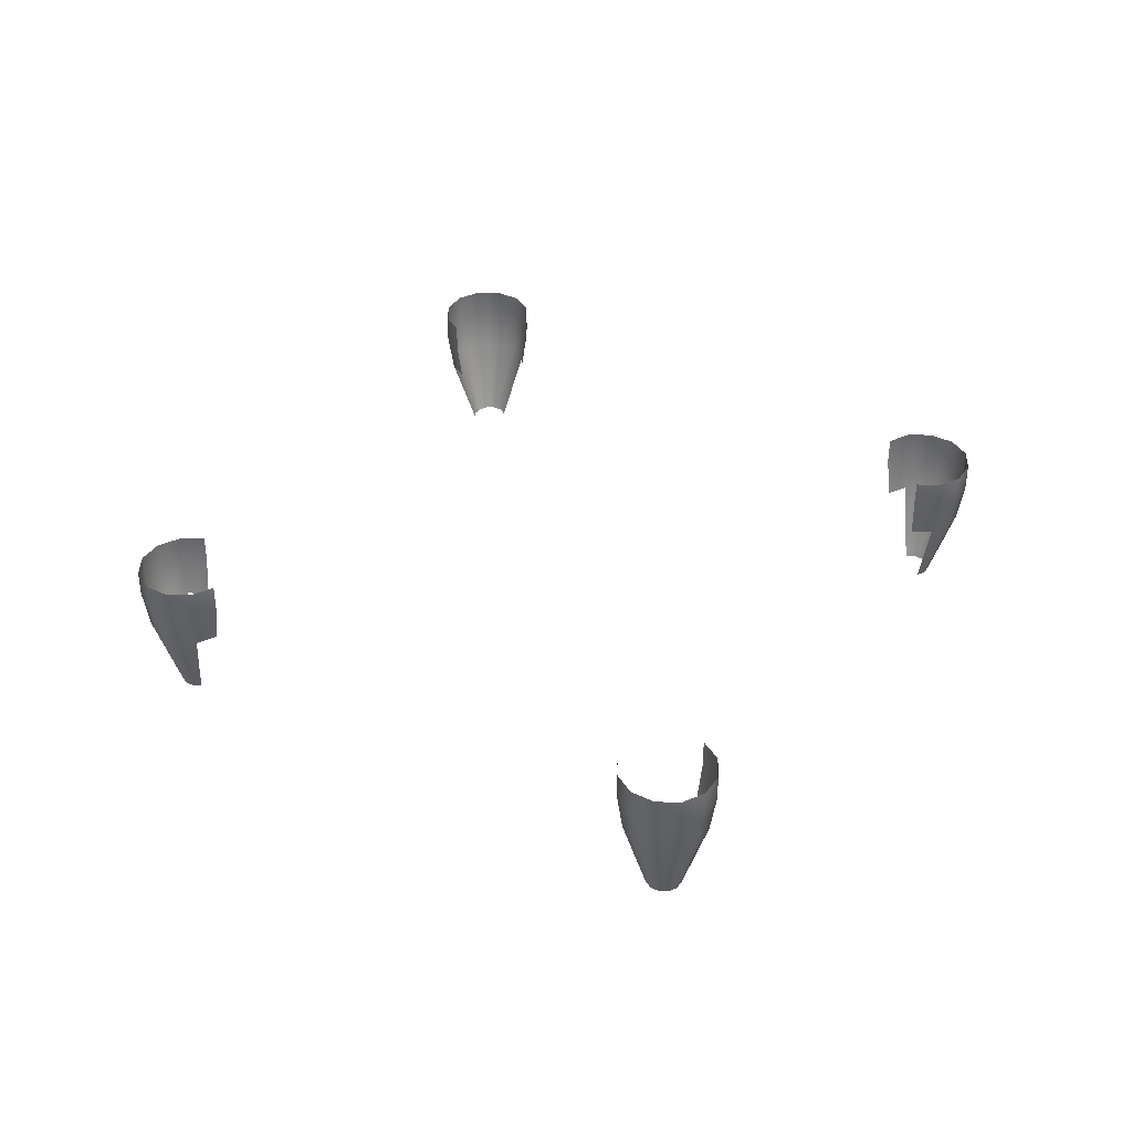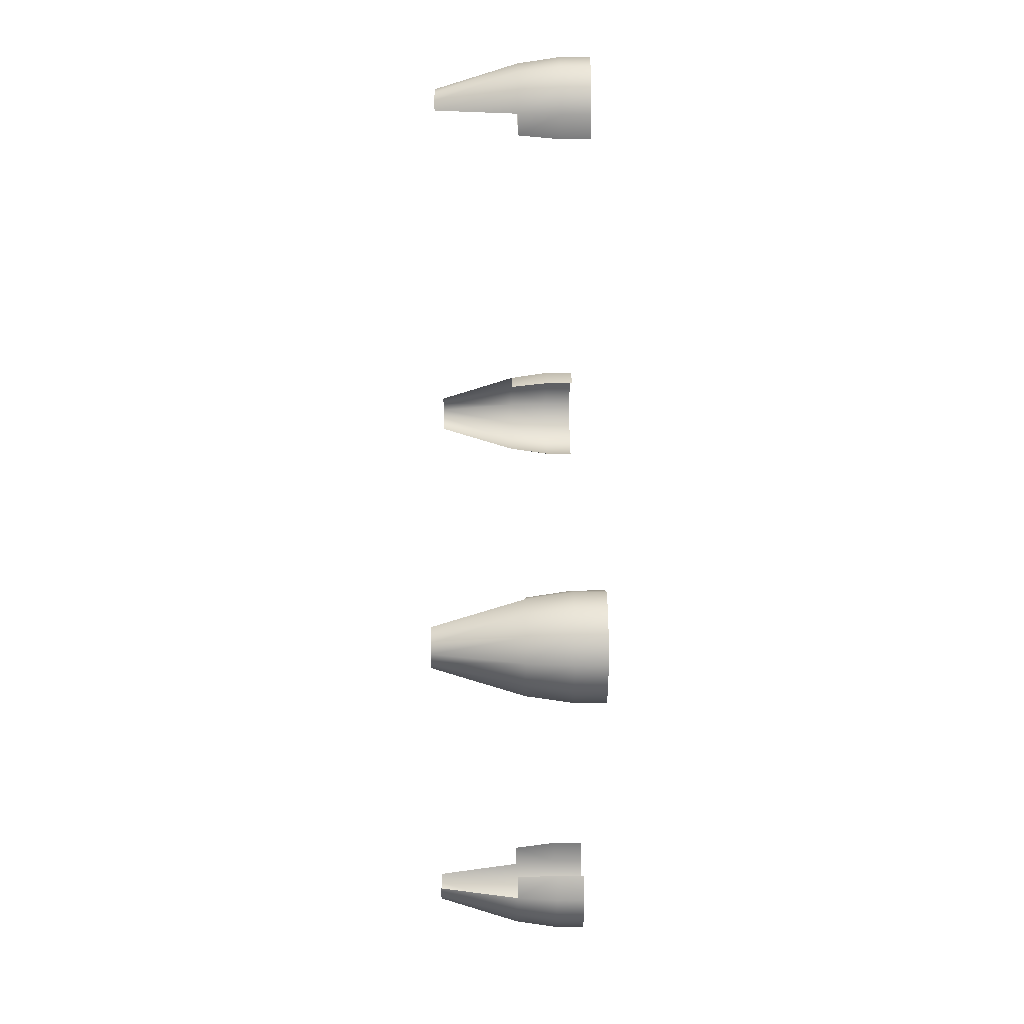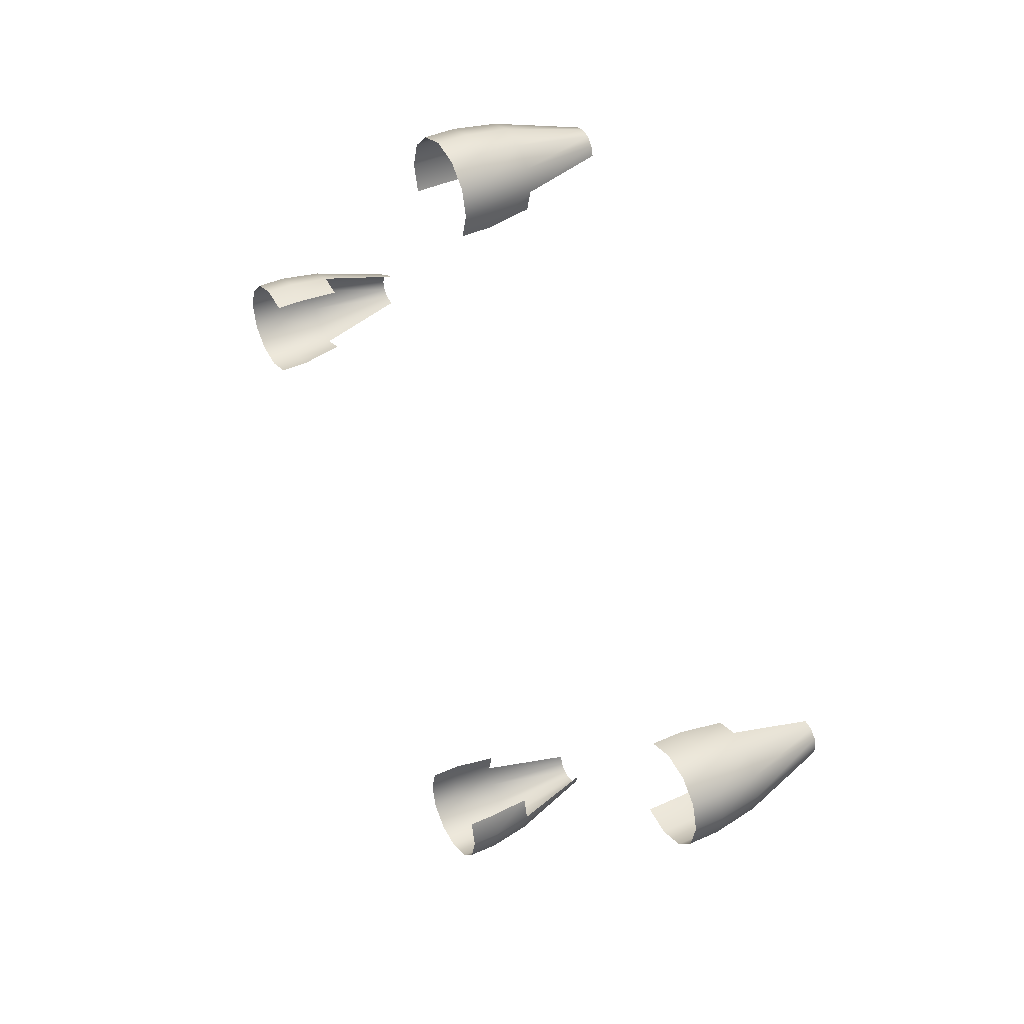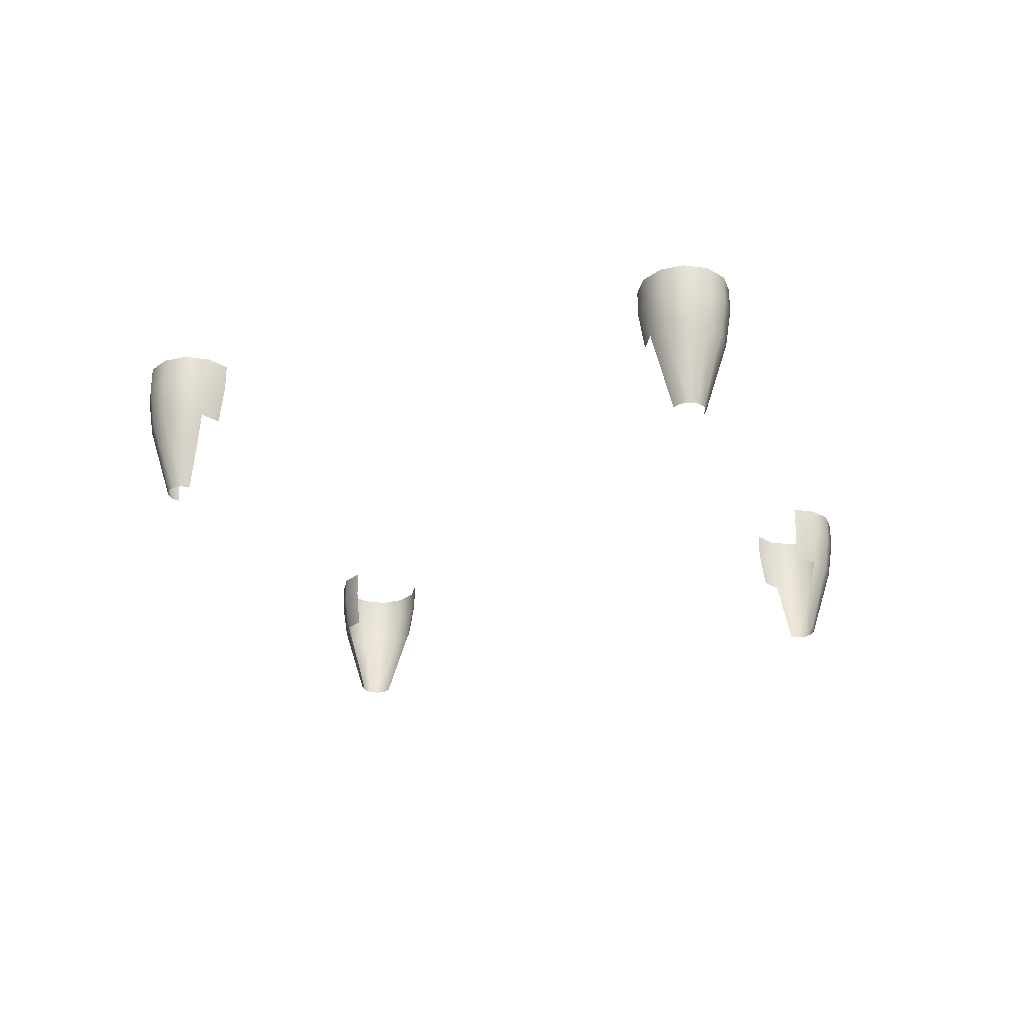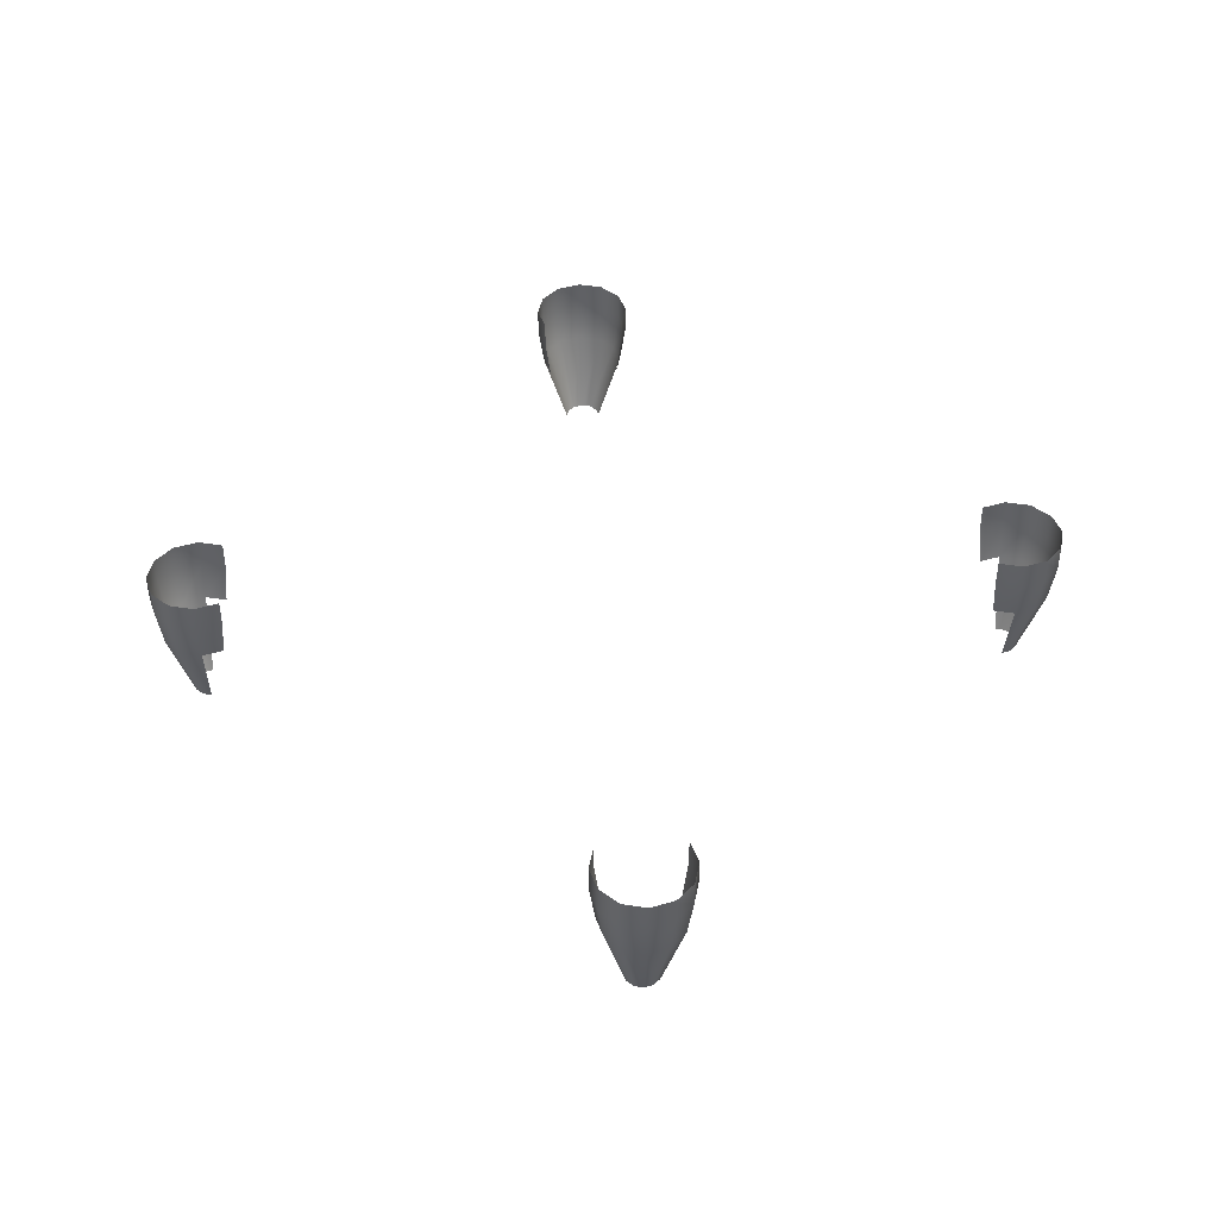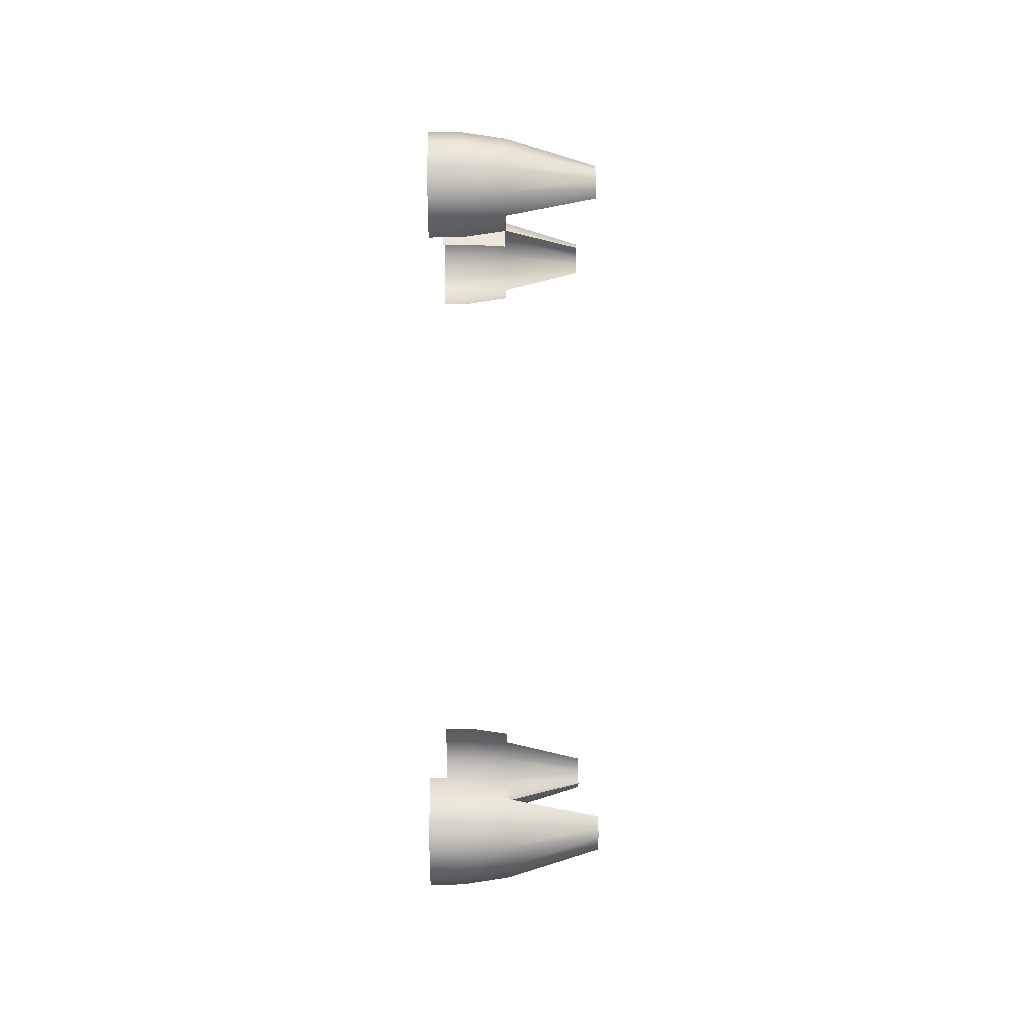
<metadata>
{"format":"obj","ext":"obj","renderer":"f3d","projection":"perspective","resolution":1024,"background":"white","views":[{"elev":38.4,"azim":-103.5,"up":"+Y"},{"elev":16.4,"azim":89.2,"up":"+Z"},{"elev":40.0,"azim":-119.7,"up":"+Z"},{"elev":-27.9,"azim":-26.7,"up":"+Y"},{"elev":43.3,"azim":-4.3,"up":"+Y"},{"elev":44.1,"azim":-90.3,"up":"+Z"}]}
</metadata>
<code>
o c_tip_n_out
v 0.3515 6.564 3.177
v 0.4059 6.564 3.38
v 0.4055 6.33 3.38
v 0.3512 6.33 3.177
v 0.355 5.988 3.38
v 0.3074 5.988 3.202
v -0.4054 6.33 3.38
v -0.3511 6.33 3.177
v -0.3073 5.988 3.202
v -0.3549 5.988 3.38
v -0.4058 6.564 3.38
v -0.3514 6.564 3.177
v -0.3514 6.564 3.583
v -0.3511 6.33 3.582
v -0.3073 5.988 3.557
v -0.1505 5.325 3.38
v -0.1303 5.325 3.455
v -0.1774 5.988 3.687
v -0.07522 5.325 3.51
v -0.2027 6.33 3.731
v -0.2029 6.564 3.731
v 5.4e-05 6.564 3.785
v 5.4e-05 6.33 3.785
v 5.4e-05 5.988 3.735
v 5.4e-05 5.325 3.53
v 0.1775 5.988 3.687
v 0.07533 5.325 3.51
v 0.2028 6.33 3.731
v 0.203 6.564 3.731
v 0.3515 6.564 3.583
v 0.3512 6.33 3.582
v 0.3074 5.988 3.557
v 0.1304 5.325 3.455
v 0.1506 5.325 3.38
v -3.189 6.564 0.3514
v -3.392 6.564 0.4058
v -3.392 6.33 0.4055
v -3.189 6.33 0.3511
v -3.392 5.988 0.3549
v -3.215 5.988 0.3074
v -3.392 6.33 -0.4055
v -3.189 6.33 -0.3511
v -3.215 5.988 -0.3074
v -3.392 5.988 -0.3549
v -3.392 6.564 -0.4058
v -3.189 6.564 -0.3514
v -3.595 6.564 -0.3514
v -3.595 6.33 -0.3511
v -3.57 5.988 -0.3074
v -3.392 5.325 -0.1505
v -3.467 5.325 -0.1304
v -3.7 5.988 -0.1775
v -3.523 5.325 -0.07527
v -3.743 6.33 -0.2027
v -3.744 6.564 -0.2029
v -3.798 6.564 -1e-06
v -3.798 6.33 -1e-06
v -3.747 5.988 -1e-06
v -3.543 5.325 -2e-06
v -3.7 5.988 0.1775
v -3.523 5.325 0.07527
v -3.743 6.33 0.2027
v -3.744 6.564 0.2029
v -3.595 6.564 0.3514
v -3.595 6.33 0.3511
v -3.57 5.988 0.3074
v -3.467 5.325 0.1304
v -3.392 5.325 0.1505
v 3.186 6.564 -0.3515
v 3.389 6.564 -0.4058
v 3.389 6.33 -0.4055
v 3.186 6.33 -0.3512
v 3.389 5.988 -0.3549
v 3.211 5.988 -0.3074
v 3.389 6.33 0.4054
v 3.186 6.33 0.3511
v 3.211 5.988 0.3073
v 3.389 5.988 0.3549
v 3.389 6.564 0.4058
v 3.186 6.564 0.3514
v 3.592 6.564 0.3514
v 3.591 6.33 0.3511
v 3.566 5.988 0.3073
v 3.389 5.325 0.1505
v 3.464 5.325 0.1303
v 3.696 5.988 0.1774
v 3.519 5.325 0.07524
v 3.74 6.33 0.2027
v 3.74 6.564 0.2029
v 3.794 6.564 -2.7e-05
v 3.794 6.33 -2.7e-05
v 3.744 5.988 -2.7e-05
v 3.539 5.325 -2.7e-05
v 3.696 5.988 -0.1775
v 3.519 5.325 -0.0753
v 3.74 6.33 -0.2028
v 3.74 6.564 -0.2029
v 3.592 6.564 -0.3515
v 3.591 6.33 -0.3512
v 3.566 5.988 -0.3074
v 3.464 5.325 -0.1304
v 3.389 5.325 -0.1506
v -0.3514 6.564 -3.178
v -0.4058 6.564 -3.381
v -0.4054 6.33 -3.381
v -0.3511 6.33 -3.178
v -0.3549 5.988 -3.381
v -0.3073 5.988 -3.203
v 0.4055 6.33 -3.381
v 0.3512 6.33 -3.178
v 0.3074 5.988 -3.203
v 0.355 5.988 -3.381
v 0.4059 6.564 -3.381
v 0.3515 6.564 -3.178
v 0.3515 6.564 -3.583
v 0.3512 6.33 -3.583
v 0.3074 5.988 -3.558
v 0.1506 5.325 -3.381
v 0.1304 5.325 -3.456
v 0.1775 5.988 -3.688
v 0.07533 5.325 -3.511
v 0.2028 6.33 -3.732
v 0.203 6.564 -3.732
v 5.4e-05 6.564 -3.786
v 5.4e-05 6.33 -3.786
v 5.4e-05 5.988 -3.735
v 5.4e-05 5.325 -3.531
v -0.1774 5.988 -3.688
v -0.07522 5.325 -3.511
v -0.2027 6.33 -3.732
v -0.2029 6.564 -3.732
v -0.3514 6.564 -3.583
v -0.3511 6.33 -3.583
v -0.3073 5.988 -3.558
v -0.1303 5.325 -3.456
v -0.1505 5.325 -3.381
f 4 1 2 3
f 3 5 6 4
f 8 9 10 7
f 12 8 7 11
f 11 7 14 13
f 7 10 15 14
f 10 16 17 15
f 15 17 19 18
f 14 15 18 20
f 13 14 20 21
f 21 20 23 22
f 20 18 24 23
f 18 19 25 24
f 24 25 27 26
f 23 24 26 28
f 22 23 28 29
f 29 28 31 30
f 28 26 32 31
f 26 27 33 32
f 34 5 32 33
f 31 32 5 3
f 30 31 3 2
f 36 37 38 35
f 37 39 40 38
f 42 43 44 41
f 46 42 41 45
f 45 41 48 47
f 41 44 49 48
f 44 50 51 49
f 49 51 53 52
f 48 49 52 54
f 47 48 54 55
f 55 54 57 56
f 54 52 58 57
f 52 53 59 58
f 58 59 61 60
f 57 58 60 62
f 56 57 62 63
f 63 62 65 64
f 62 60 66 65
f 60 61 67 66
f 68 39 66 67
f 65 66 39 37
f 64 65 37 36
f 70 71 72 69
f 71 73 74 72
f 76 77 78 75
f 80 76 75 79
f 79 75 82 81
f 75 78 83 82
f 78 84 85 83
f 83 85 87 86
f 82 83 86 88
f 81 82 88 89
f 89 88 91 90
f 88 86 92 91
f 86 87 93 92
f 92 93 95 94
f 91 92 94 96
f 90 91 96 97
f 97 96 99 98
f 96 94 100 99
f 94 95 101 100
f 102 73 100 101
f 99 100 73 71
f 98 99 71 70
f 104 105 106 103
f 105 107 108 106
f 110 111 112 109
f 114 110 109 113
f 113 109 116 115
f 109 112 117 116
f 112 118 119 117
f 117 119 121 120
f 116 117 120 122
f 115 116 122 123
f 123 122 125 124
f 122 120 126 125
f 120 121 127 126
f 126 127 129 128
f 125 126 128 130
f 124 125 130 131
f 131 130 133 132
f 130 128 134 133
f 128 129 135 134
f 136 107 134 135
f 133 134 107 105
f 132 133 105 104

</code>
